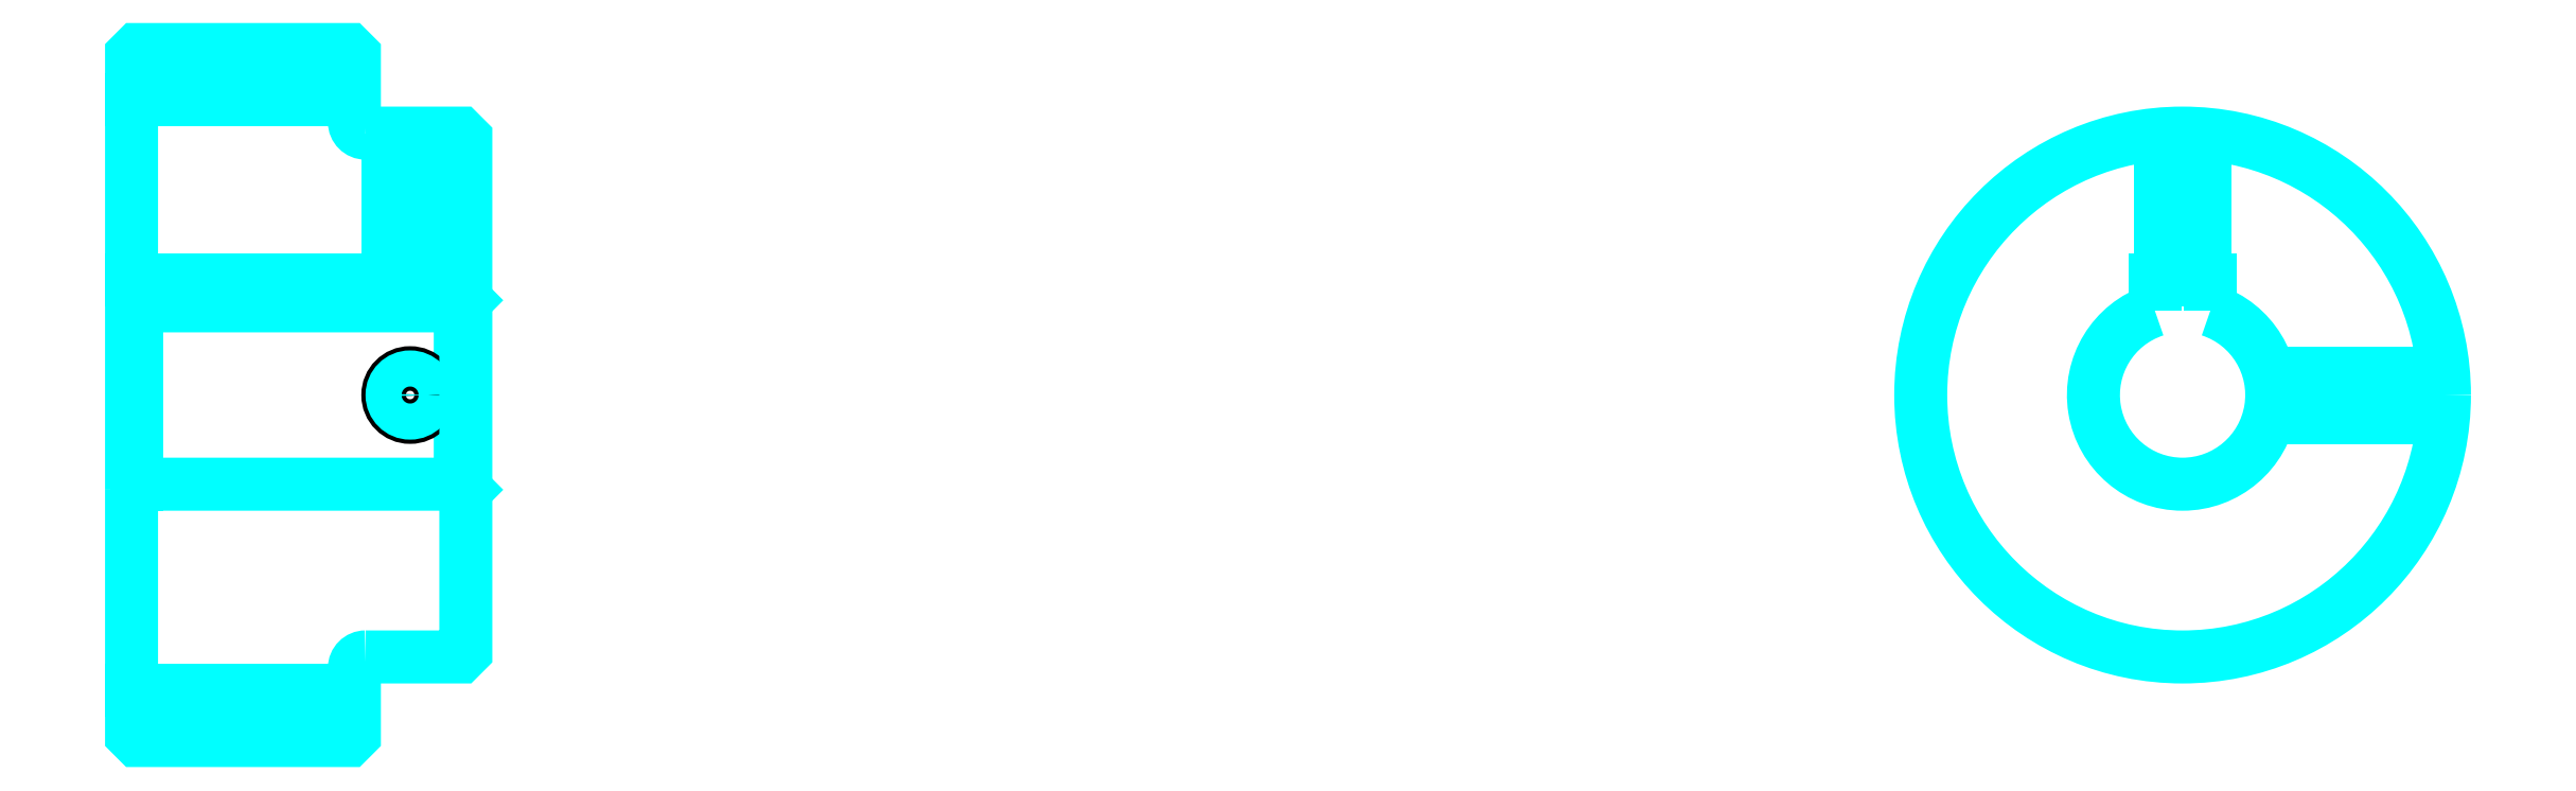
<metadata>
{"format":"dxf","ext":"dxf","renderer":"ezdxf+matplotlib","layout":"modelspace","background":"white","min_lineweight":24,"dpi":150}
</metadata>
<code>
0
SECTION
2
ENTITIES
0
LINE
8
0
10
135.6
20
162.9
30
0
11
155.6
21
162.9
31
0
0
LINE
8
0
10
135.6
20
109.9
30
0
11
155.6
21
109.9
31
0
0
LINE
8
0
10
165.1
20
128.4
30
0
11
165.6
21
127.9
31
0
0
LINE
8
0
10
165.1
20
144.4
30
0
11
165.6
21
144.9
31
0
0
LINE
8
0
10
136.1
20
144.4
30
0
11
136.1
21
128.4
31
0
0
POLYLINE
8
0
66
1
10
0
20
0
30
0
70
2
0
VERTEX
8
0
10
135.6
20
127.9
30
0
70
0
0
VERTEX
8
0
10
136.1
20
128.4
30
0
70
0
0
VERTEX
8
0
10
165.1
20
128.4
30
0
70
0
0
VERTEX
8
0
10
165.1
20
144.4
30
0
70
0
0
VERTEX
8
0
10
136.1
20
144.4
30
0
70
0
0
VERTEX
8
0
10
135.6
20
144.9
30
0
70
0
0
SEQEND
8
0
0
ARC
8
0
10
156.6
20
160.9
30
0
40
1
50
180
51
270
0
ARC
8
0
10
156.6
20
111.9
30
0
40
1
50
90
51
180
0
ARC
8
0
10
319.7
20
136.4
30
0
40
8
50
108.2
51
71.79
0
POLYLINE
8
0
66
1
10
0
20
0
30
0
70
2
0
VERTEX
8
0
10
322.2
20
144
30
0
70
0
0
VERTEX
8
0
10
322.2
20
146.7
30
0
70
0
0
VERTEX
8
0
10
317.2
20
146.7
30
0
70
0
0
VERTEX
8
0
10
317.2
20
144
30
0
70
0
0
SEQEND
8
0
0
LINE
8
0
10
135.6
20
146.7
30
0
11
165.6
21
146.7
31
0
0
POLYLINE
8
0
66
1
10
0
20
0
30
0
70
2
0
VERTEX
8
0
10
162.6
20
159.9
30
0
70
0
0
VERTEX
8
0
10
162.6
20
146.7
30
0
70
0
0
SEQEND
8
0
0
POLYLINE
8
0
66
1
10
0
20
0
30
0
70
2
0
VERTEX
8
0
10
158.6
20
159.9
30
0
70
0
0
VERTEX
8
0
10
158.6
20
146.7
30
0
70
0
0
SEQEND
8
0
0
POLYLINE
8
0
66
1
10
0
20
0
30
0
70
2
0
VERTEX
8
0
10
162.2
20
159.9
30
0
70
0
0
VERTEX
8
0
10
162.2
20
146.7
30
0
70
0
0
SEQEND
8
0
0
POLYLINE
8
0
66
1
10
0
20
0
30
0
70
2
0
VERTEX
8
0
10
159
20
159.9
30
0
70
0
0
VERTEX
8
0
10
159
20
146.7
30
0
70
0
0
SEQEND
8
0
0
POLYLINE
8
0
66
1
10
0
20
0
30
0
70
2
0
VERTEX
8
0
10
317.7
20
146.7
30
0
70
0
0
VERTEX
8
0
10
317.7
20
159.8
30
0
70
0
0
SEQEND
8
0
0
POLYLINE
8
0
66
1
10
0
20
0
30
0
70
2
0
VERTEX
8
0
10
321.7
20
146.7
30
0
70
0
0
VERTEX
8
0
10
321.7
20
159.8
30
0
70
0
0
SEQEND
8
0
0
POLYLINE
8
0
66
1
10
0
20
0
30
0
70
2
0
VERTEX
8
0
10
318
20
146.7
30
0
70
0
0
VERTEX
8
0
10
318
20
159.9
30
0
70
0
0
SEQEND
8
0
0
POLYLINE
8
0
66
1
10
0
20
0
30
0
70
2
0
VERTEX
8
0
10
321.3
20
146.7
30
0
70
0
0
VERTEX
8
0
10
321.3
20
159.9
30
0
70
0
0
SEQEND
8
0
0
CIRCLE
8
0
10
160.6
20
136.4
30
0
40
2
0
CIRCLE
8
0
10
160.6
20
136.4
30
0
40
1.62
0
POLYLINE
8
0
66
1
10
0
20
0
30
0
70
2
0
VERTEX
8
0
10
327.4
20
138.4
30
0
70
0
0
VERTEX
8
0
10
343.1
20
138.4
30
0
70
0
0
SEQEND
8
0
0
POLYLINE
8
0
66
1
10
0
20
0
30
0
70
2
0
VERTEX
8
0
10
327.4
20
134.4
30
0
70
0
0
VERTEX
8
0
10
343.1
20
134.4
30
0
70
0
0
SEQEND
8
0
0
POLYLINE
8
0
66
1
10
0
20
0
30
0
70
2
0
VERTEX
8
0
10
327.5
20
138
30
0
70
0
0
VERTEX
8
0
10
343.1
20
138
30
0
70
0
0
SEQEND
8
0
0
POLYLINE
8
0
66
1
10
0
20
0
30
0
70
2
0
VERTEX
8
0
10
327.5
20
134.8
30
0
70
0
0
VERTEX
8
0
10
343.1
20
134.8
30
0
70
0
0
SEQEND
8
0
0
POLYLINE
8
0
66
1
10
0
20
0
30
0
70
2
0
VERTEX
8
0
10
135.6
20
127.9
30
0
70
0
0
VERTEX
8
0
10
135.6
20
105.9
30
0
70
0
0
VERTEX
8
0
10
136.1
20
105.4
30
0
70
0
0
VERTEX
8
0
10
155.1
20
105.4
30
0
70
0
0
VERTEX
8
0
10
155.6
20
105.9
30
0
70
0
0
VERTEX
8
0
10
155.6
20
111.9
30
0
70
0
0
SEQEND
8
0
0
POLYLINE
8
0
66
1
10
0
20
0
30
0
70
2
0
VERTEX
8
0
10
156.6
20
112.9
30
0
70
0
0
VERTEX
8
0
10
165.1
20
112.9
30
0
70
0
0
VERTEX
8
0
10
165.6
20
113.4
30
0
70
0
0
VERTEX
8
0
10
165.6
20
159.4
30
0
70
0
0
VERTEX
8
0
10
165.1
20
159.9
30
0
70
0
0
VERTEX
8
0
10
156.6
20
159.9
30
0
70
0
0
SEQEND
8
0
0
POLYLINE
8
0
66
1
10
0
20
0
30
0
70
2
0
VERTEX
8
0
10
155.6
20
160.9
30
0
70
0
0
VERTEX
8
0
10
155.6
20
166.9
30
0
70
0
0
VERTEX
8
0
10
155.1
20
167.4
30
0
70
0
0
VERTEX
8
0
10
136.1
20
167.4
30
0
70
0
0
VERTEX
8
0
10
135.6
20
166.9
30
0
70
0
0
VERTEX
8
0
10
135.6
20
127.9
30
0
70
0
0
SEQEND
8
0
0
CIRCLE
8
0
10
319.7
20
136.4
30
0
40
23.5
0
ENDSEC
0
EOF

</code>
